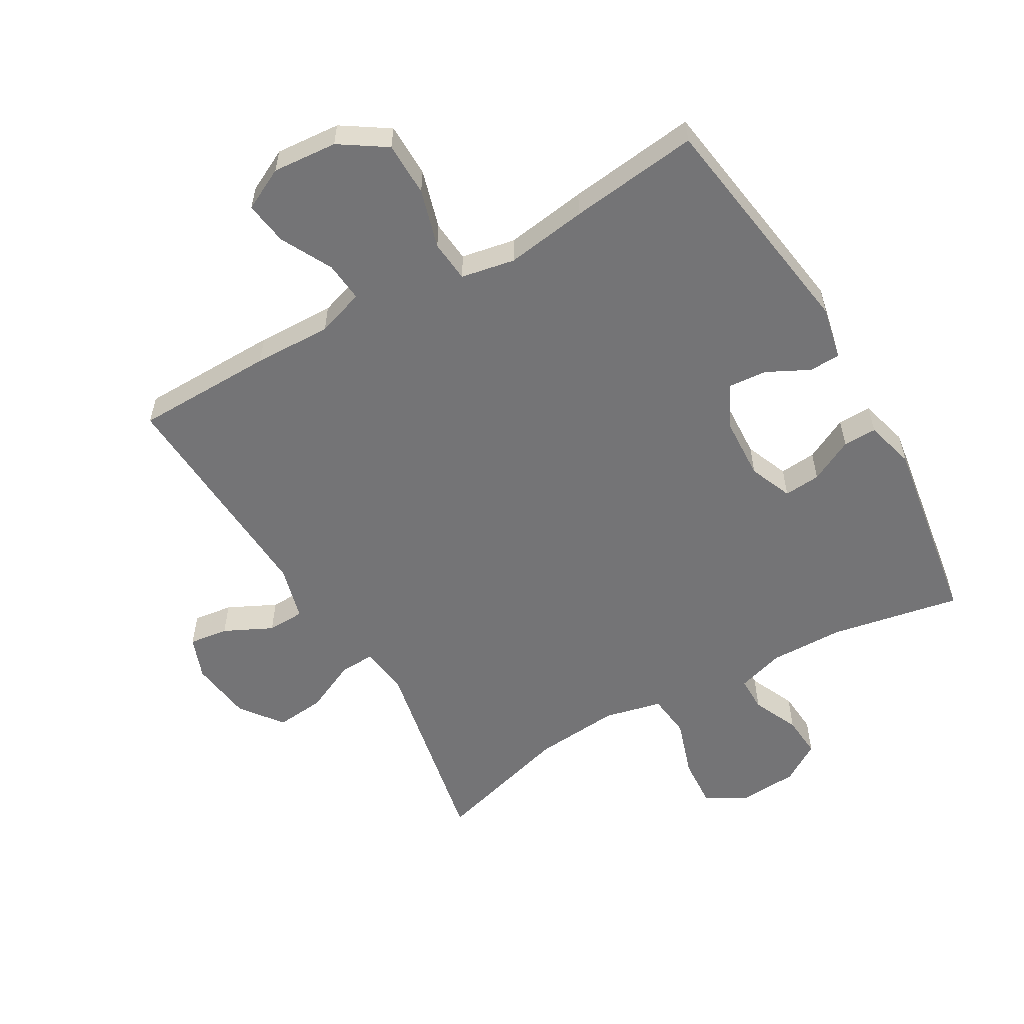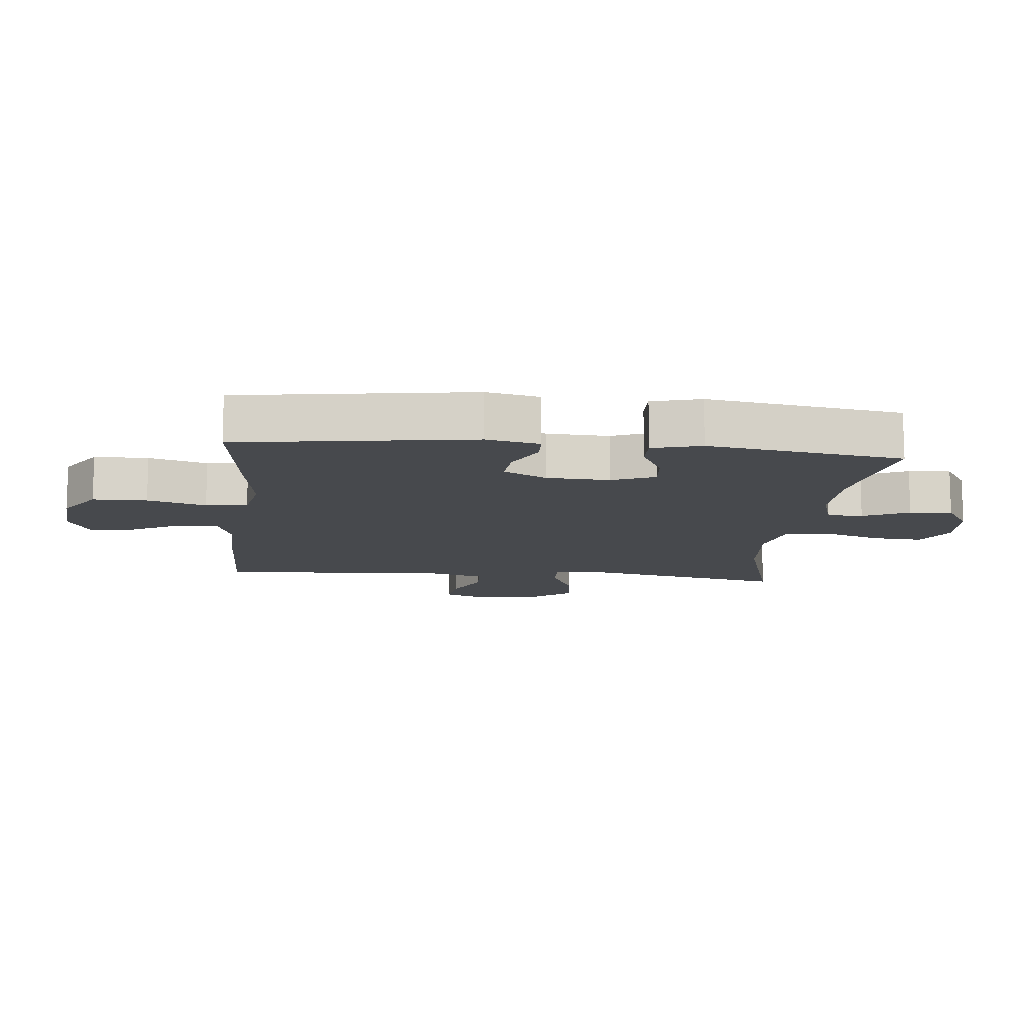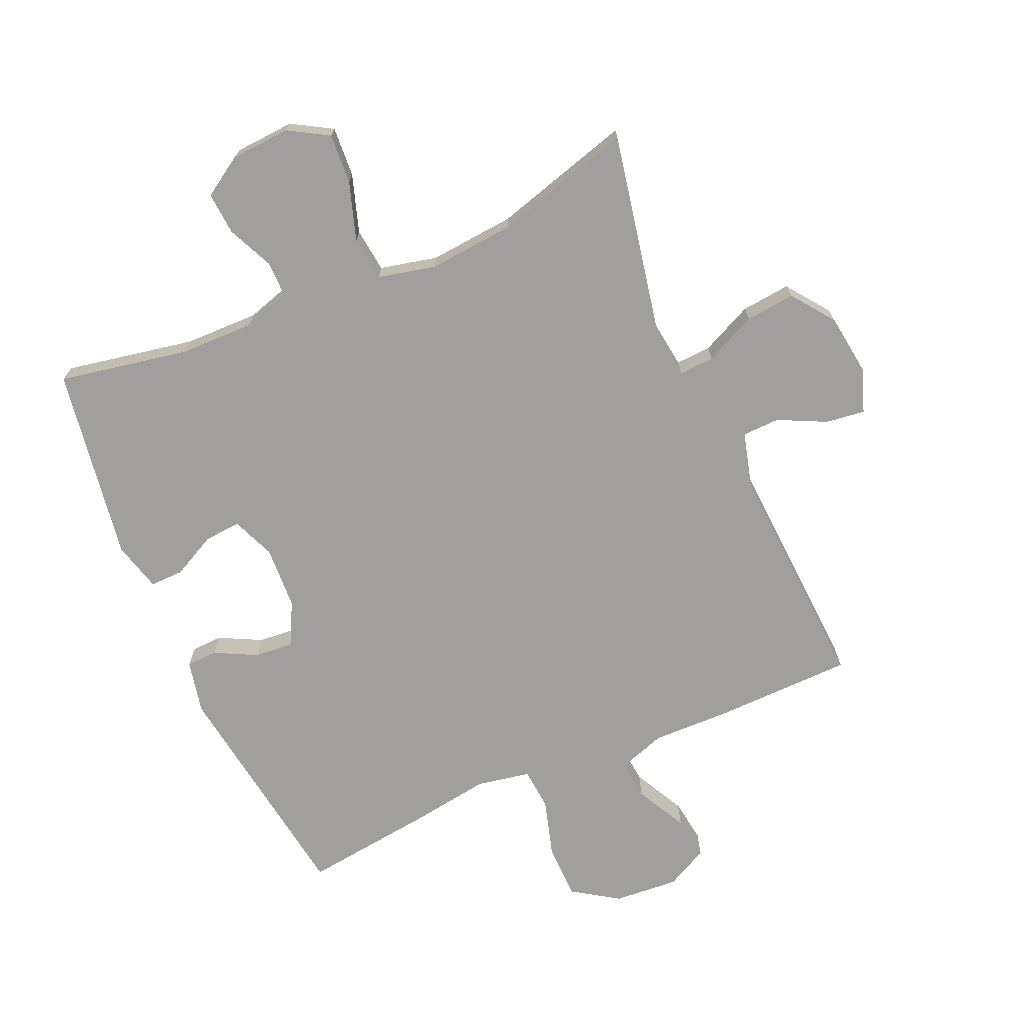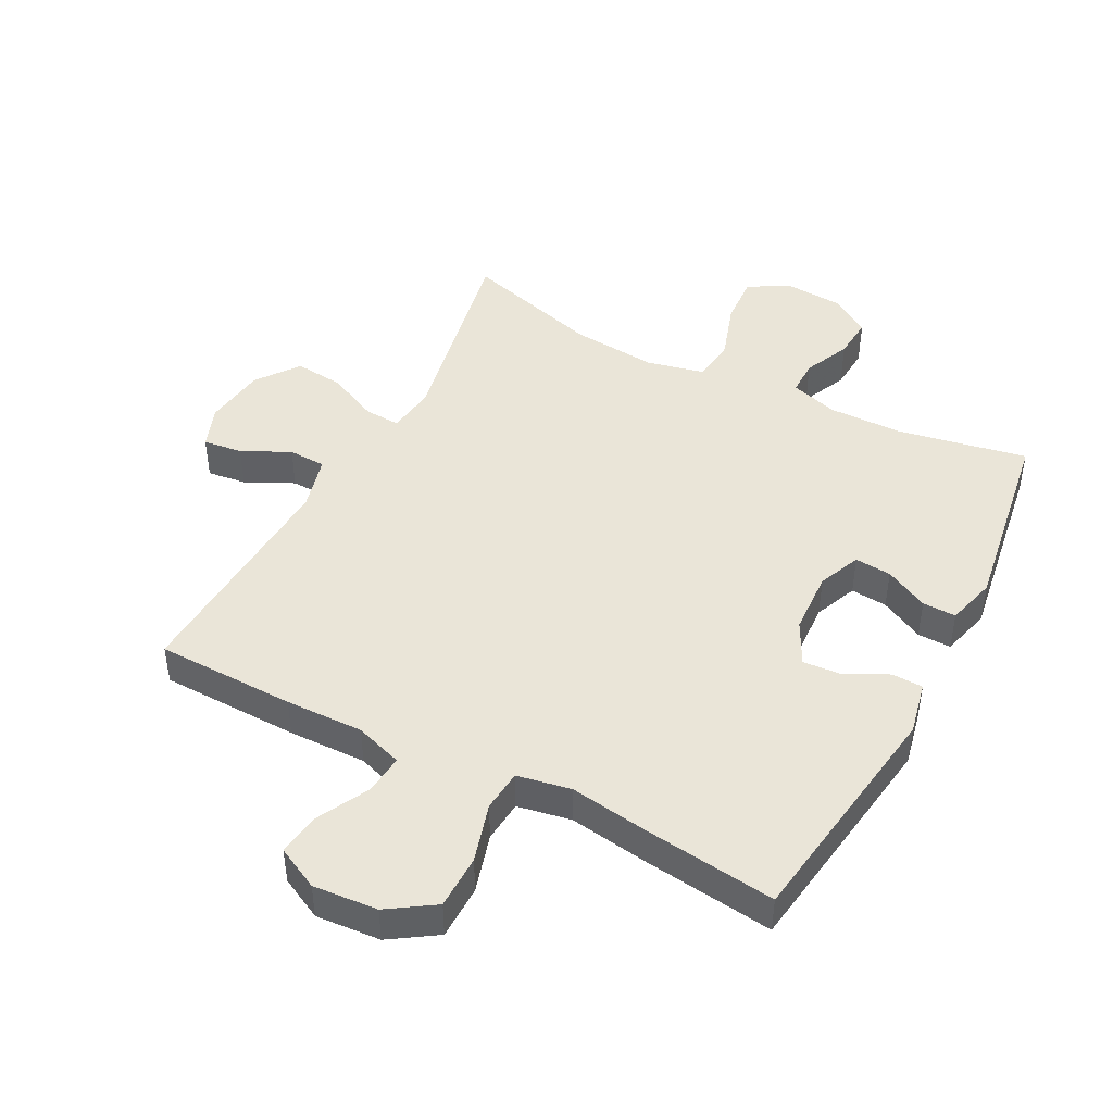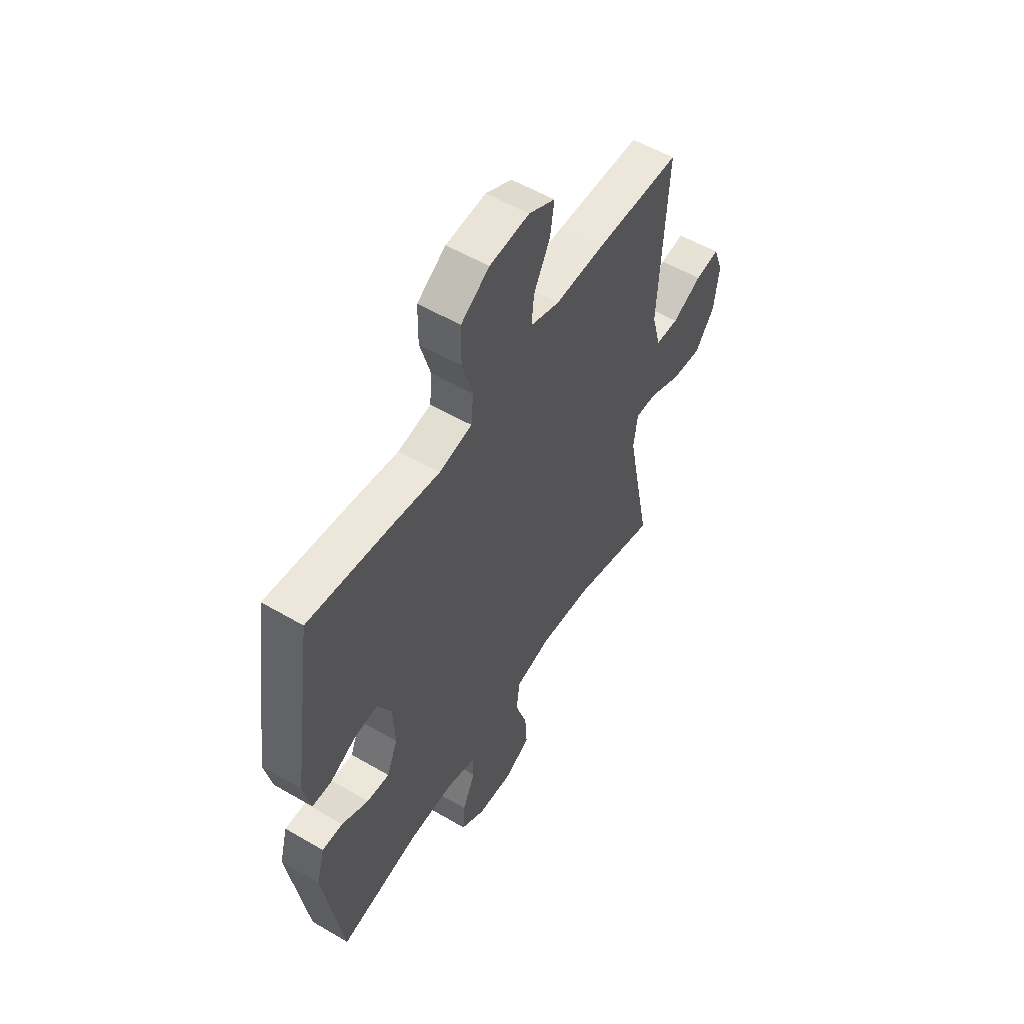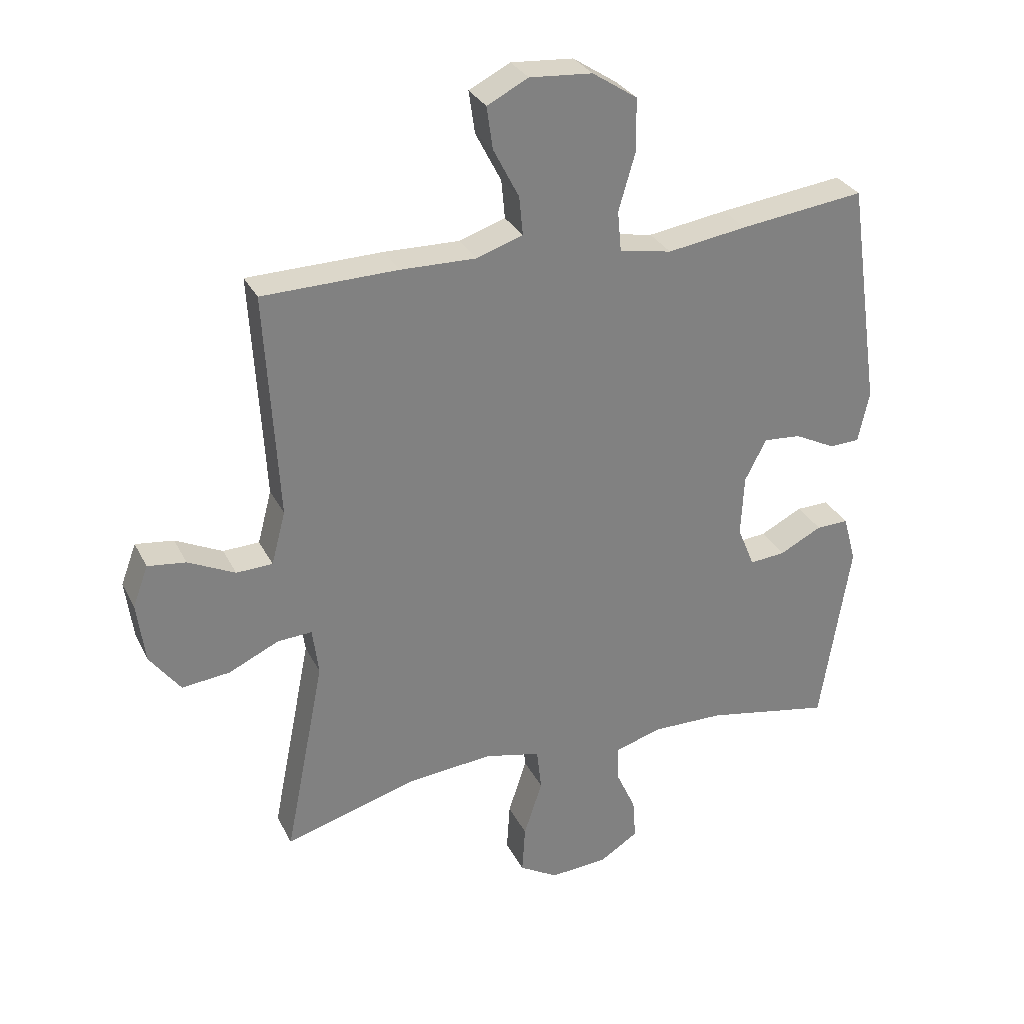
<metadata>
{"format":"obj","ext":"obj","renderer":"f3d","projection":"perspective","resolution":1024,"background":"white","views":[{"elev":-56.3,"azim":30.0,"up":"+Y"},{"elev":-12.3,"azim":84.3,"up":"+Y"},{"elev":-71.4,"azim":-156.3,"up":"+Y"},{"elev":45.4,"azim":27.6,"up":"+Y"},{"elev":55.1,"azim":121.7,"up":"+Z"},{"elev":30.4,"azim":-22.8,"up":"+Z"}]}
</metadata>
<code>
v -0.5 0.07 -0.5
v -0.435 0.07 -0.173
v -0.445 0.07 -0.096
v -0.501 0.07 -0.099
v -0.583 0.07 -0.137
v -0.661 0.07 -0.145
v -0.711 0.07 -0.078
v -0.724 0.07 0.021
v -0.699 0.07 0.088
v -0.637 0.07 0.08
v -0.561 0.07 0.043
v -0.502 0.07 0.045
v -0.479 0.07 0.132
v -0.5 0.07 0.5
v -0.28 0.07 0.504
v -0.157 0.07 0.501
v -0.082 0.07 0.526
v -0.088 0.07 0.589
v -0.13 0.07 0.67
v -0.14 0.07 0.739
v -0.073 0.07 0.773
v 0.029 0.07 0.765
v 0.102 0.07 0.717
v 0.103 0.07 0.631
v 0.076 0.07 0.538
v 0.082 0.07 0.472
v 0.167 0.07 0.456
v 0.296 0.07 0.475
v 0.5 0.07 0.5
v 0.554 0.07 0.128
v 0.536 0.07 0.044
v 0.487 0.07 0.042
v 0.42 0.07 0.076
v 0.359 0.07 0.081
v 0.324 0.07 0.013
v 0.319 0.07 -0.087
v 0.347 0.07 -0.155
v 0.405 0.07 -0.15
v 0.474 0.07 -0.115
v 0.527 0.07 -0.114
v 0.548 0.07 -0.192
v 0.5 0.07 -0.5
v 0.295 0.07 -0.461
v 0.177 0.07 -0.459
v 0.102 0.07 -0.482
v 0.102 0.07 -0.538
v 0.135 0.07 -0.611
v 0.14 0.07 -0.678
v 0.077 0.07 -0.718
v -0.017 0.07 -0.724
v -0.08 0.07 -0.687
v -0.075 0.07 -0.608
v -0.045 0.07 -0.516
v -0.053 0.07 -0.446
v -0.144 0.07 -0.425
v -0.28 0.07 -0.437
v -0.5 0 -0.5
v -0.435 0 -0.173
v -0.445 0 -0.096
v -0.501 0 -0.099
v -0.583 0 -0.137
v -0.661 0 -0.145
v -0.711 0 -0.078
v -0.724 0 0.021
v -0.699 0 0.088
v -0.637 0 0.08
v -0.561 0 0.043
v -0.502 0 0.045
v -0.479 0 0.132
v -0.5 0 0.5
v -0.28 0 0.504
v -0.157 0 0.501
v -0.082 0 0.526
v -0.088 0 0.589
v -0.13 0 0.67
v -0.14 0 0.739
v -0.073 0 0.773
v 0.029 0 0.765
v 0.102 0 0.717
v 0.103 0 0.631
v 0.076 0 0.538
v 0.082 0 0.472
v 0.167 0 0.456
v 0.296 0 0.475
v 0.5 0 0.5
v 0.554 0 0.128
v 0.536 0 0.044
v 0.487 0 0.042
v 0.42 0 0.076
v 0.359 0 0.081
v 0.324 0 0.013
v 0.319 0 -0.087
v 0.347 0 -0.155
v 0.405 0 -0.15
v 0.474 0 -0.115
v 0.527 0 -0.114
v 0.548 0 -0.192
v 0.5 0 -0.5
v 0.295 0 -0.461
v 0.177 0 -0.459
v 0.102 0 -0.482
v 0.102 0 -0.538
v 0.135 0 -0.611
v 0.14 0 -0.678
v 0.077 0 -0.718
v -0.017 0 -0.724
v -0.08 0 -0.687
v -0.075 0 -0.608
v -0.045 0 -0.516
v -0.053 0 -0.446
v -0.144 0 -0.425
v -0.28 0 -0.437
f 51 52 53
f 50 51 53
f 49 50 53
f 48 49 53
f 47 48 53
f 46 47 53
f 45 46 53 54
f 44 45 54
f 43 44 54 55
f 41 42 43
f 40 41 43
f 39 40 43
f 38 39 43
f 37 38 43 55
f 31 32 33
f 30 31 33
f 29 30 33
f 28 29 33
f 27 28 33
f 26 27 33 34
f 23 24 25
f 22 23 25
f 21 22 25
f 20 21 25
f 19 20 25
f 18 19 25
f 17 18 25 26
f 26 34 35
f 17 26 35
f 16 17 35
f 16 35 36
f 15 16 36
f 14 15 36
f 13 14 36
f 9 10 11
f 8 9 11
f 7 8 11
f 6 7 11
f 5 6 11
f 4 5 11
f 3 4 11 12
f 56 1 2
f 56 2 3
f 37 55 56
f 36 37 56
f 13 36 56
f 12 13 56
f 3 12 56
f 109 108 107
f 109 107 106
f 109 106 105
f 109 105 104
f 109 104 103
f 109 103 102
f 110 109 102 101
f 110 101 100
f 111 110 100 99
f 99 98 97
f 99 97 96
f 99 96 95
f 99 95 94
f 111 99 94 93
f 89 88 87
f 89 87 86
f 89 86 85
f 89 85 84
f 89 84 83
f 90 89 83 82
f 81 80 79
f 81 79 78
f 81 78 77
f 81 77 76
f 81 76 75
f 81 75 74
f 82 81 74 73
f 91 90 82
f 91 82 73
f 91 73 72
f 92 91 72
f 92 72 71
f 92 71 70
f 92 70 69
f 67 66 65
f 67 65 64
f 67 64 63
f 67 63 62
f 67 62 61
f 67 61 60
f 68 67 60 59
f 58 57 112
f 59 58 112
f 112 111 93
f 112 93 92
f 112 92 69
f 112 69 68
f 112 68 59
f 1 57 58 2
f 2 58 59 3
f 3 59 60 4
f 4 60 61 5
f 5 61 62 6
f 6 62 63 7
f 7 63 64 8
f 8 64 65 9
f 9 65 66 10
f 10 66 67 11
f 11 67 68 12
f 12 68 69 13
f 13 69 70 14
f 14 70 71 15
f 15 71 72 16
f 16 72 73 17
f 17 73 74 18
f 18 74 75 19
f 19 75 76 20
f 20 76 77 21
f 21 77 78 22
f 22 78 79 23
f 23 79 80 24
f 24 80 81 25
f 25 81 82 26
f 26 82 83 27
f 27 83 84 28
f 28 84 85 29
f 29 85 86 30
f 30 86 87 31
f 31 87 88 32
f 32 88 89 33
f 33 89 90 34
f 34 90 91 35
f 35 91 92 36
f 36 92 93 37
f 37 93 94 38
f 38 94 95 39
f 39 95 96 40
f 40 96 97 41
f 41 97 98 42
f 42 98 99 43
f 43 99 100 44
f 44 100 101 45
f 45 101 102 46
f 46 102 103 47
f 47 103 104 48
f 48 104 105 49
f 49 105 106 50
f 50 106 107 51
f 51 107 108 52
f 52 108 109 53
f 53 109 110 54
f 54 110 111 55
f 55 111 112 56
f 56 112 57 1

</code>
